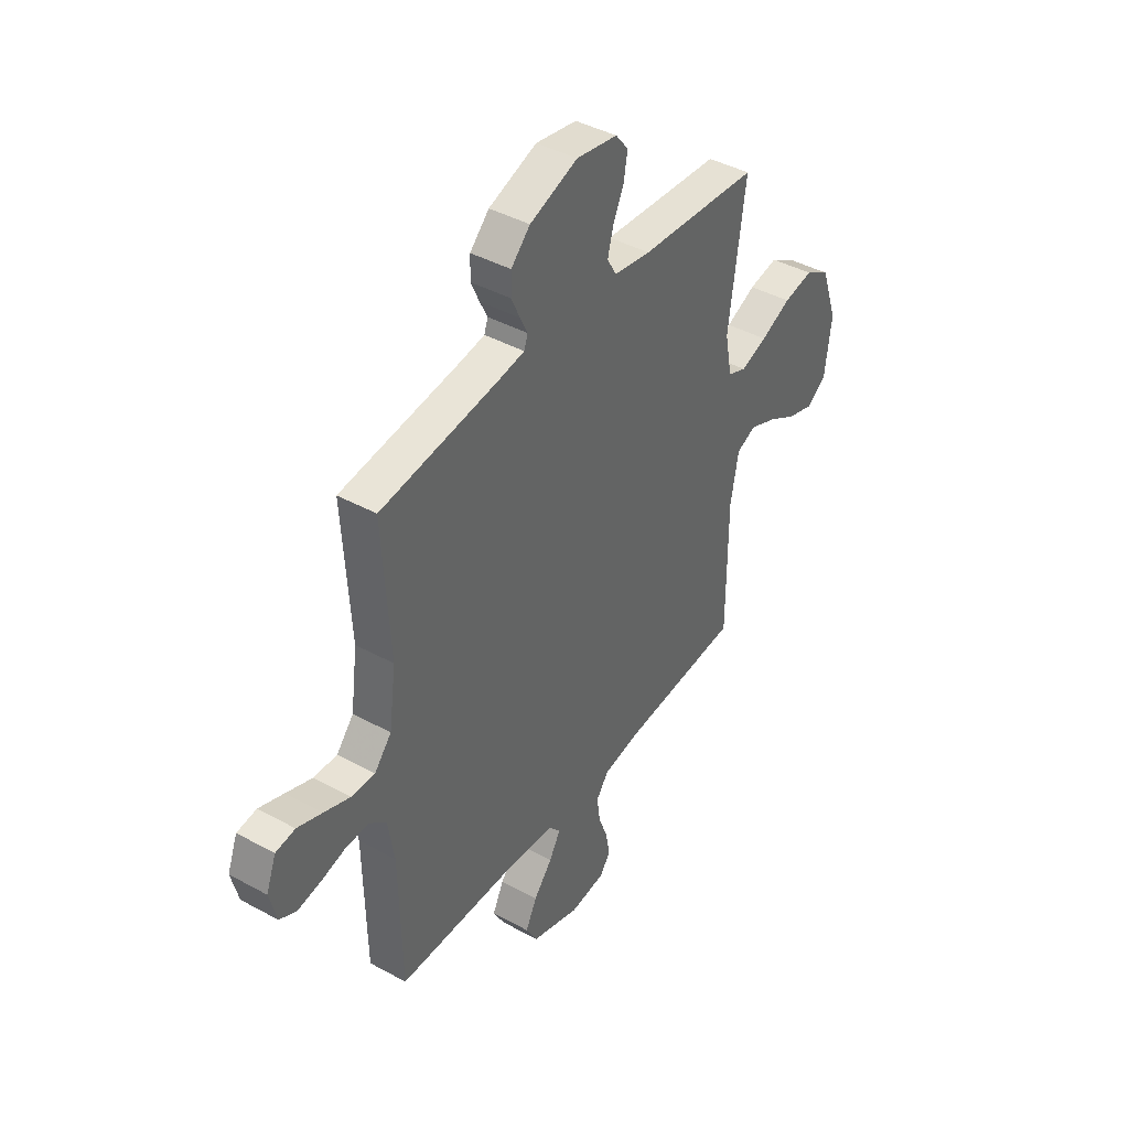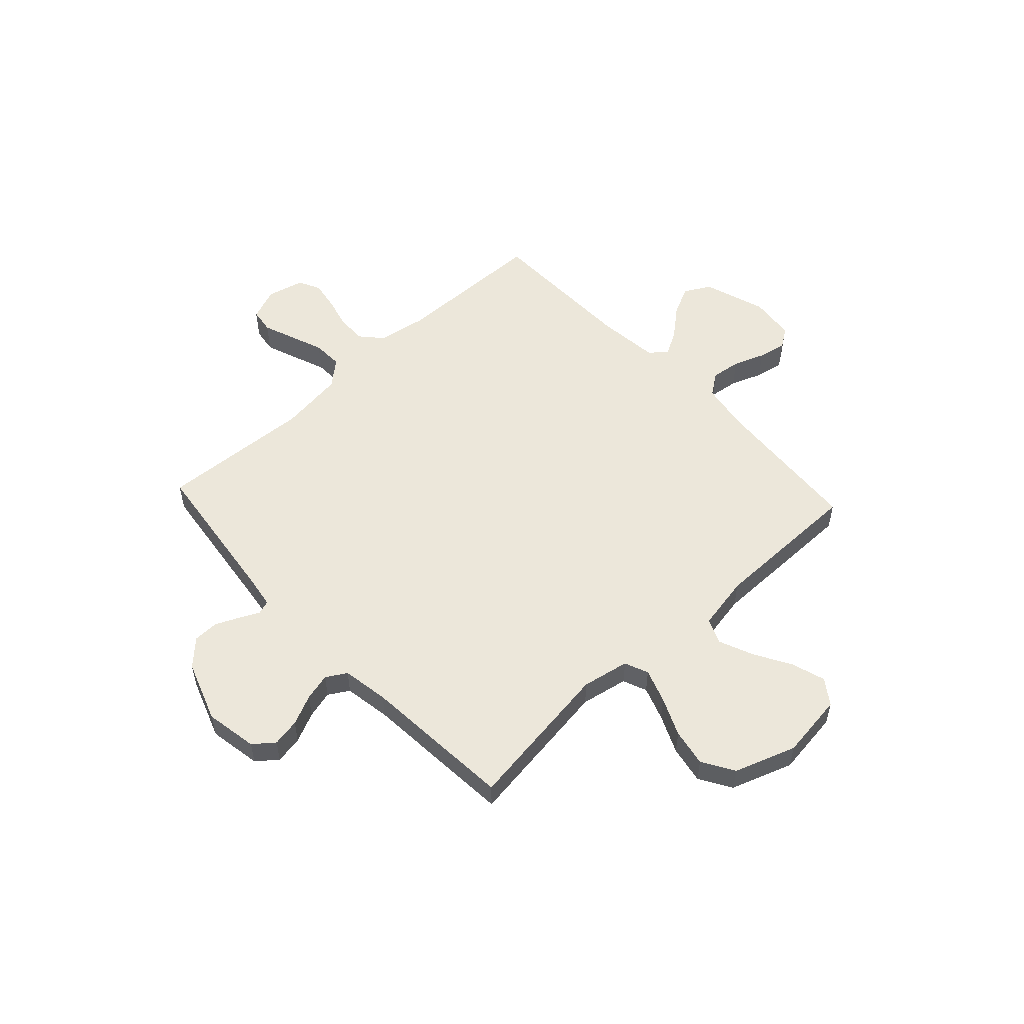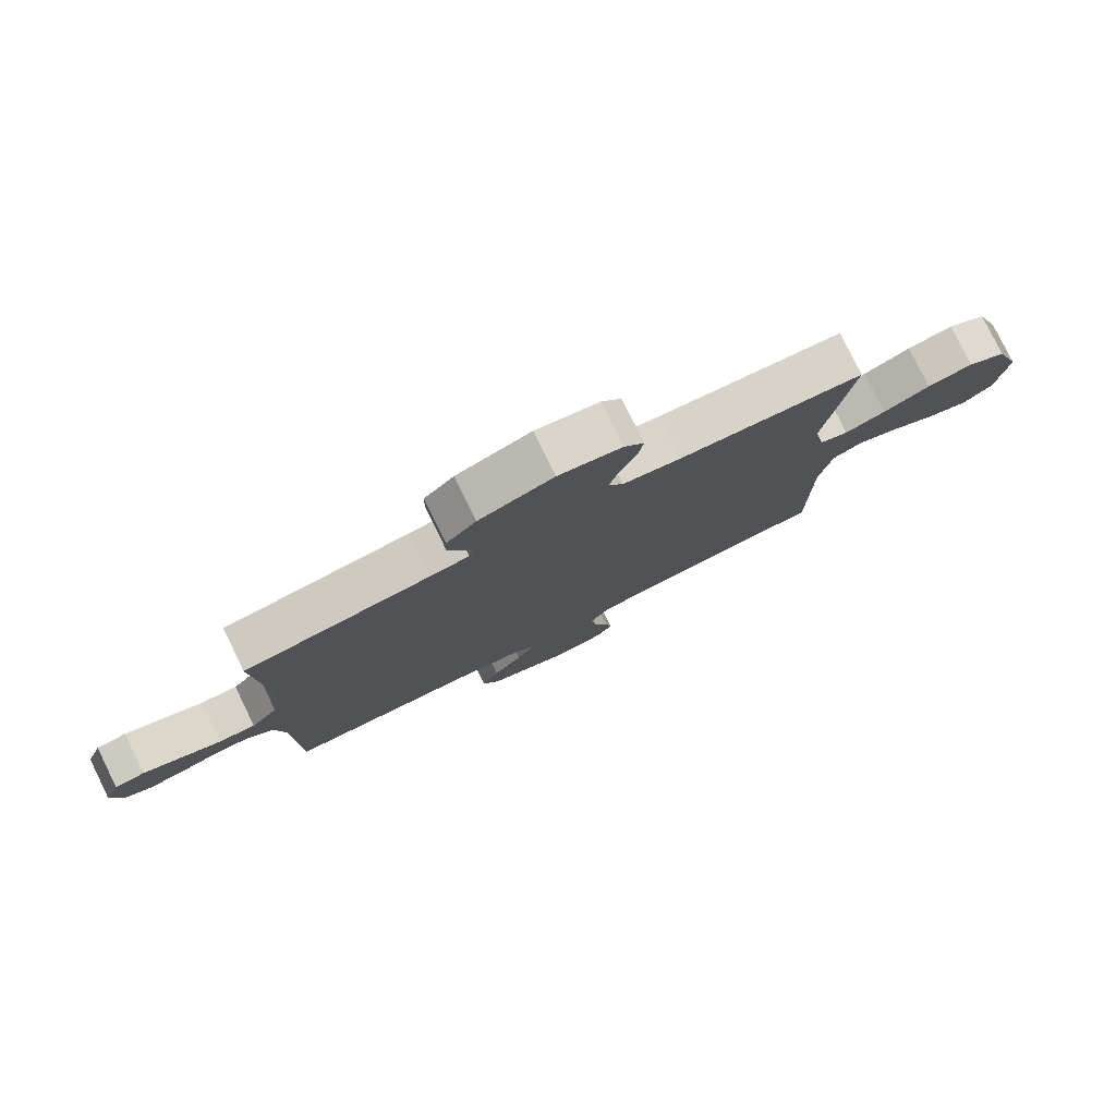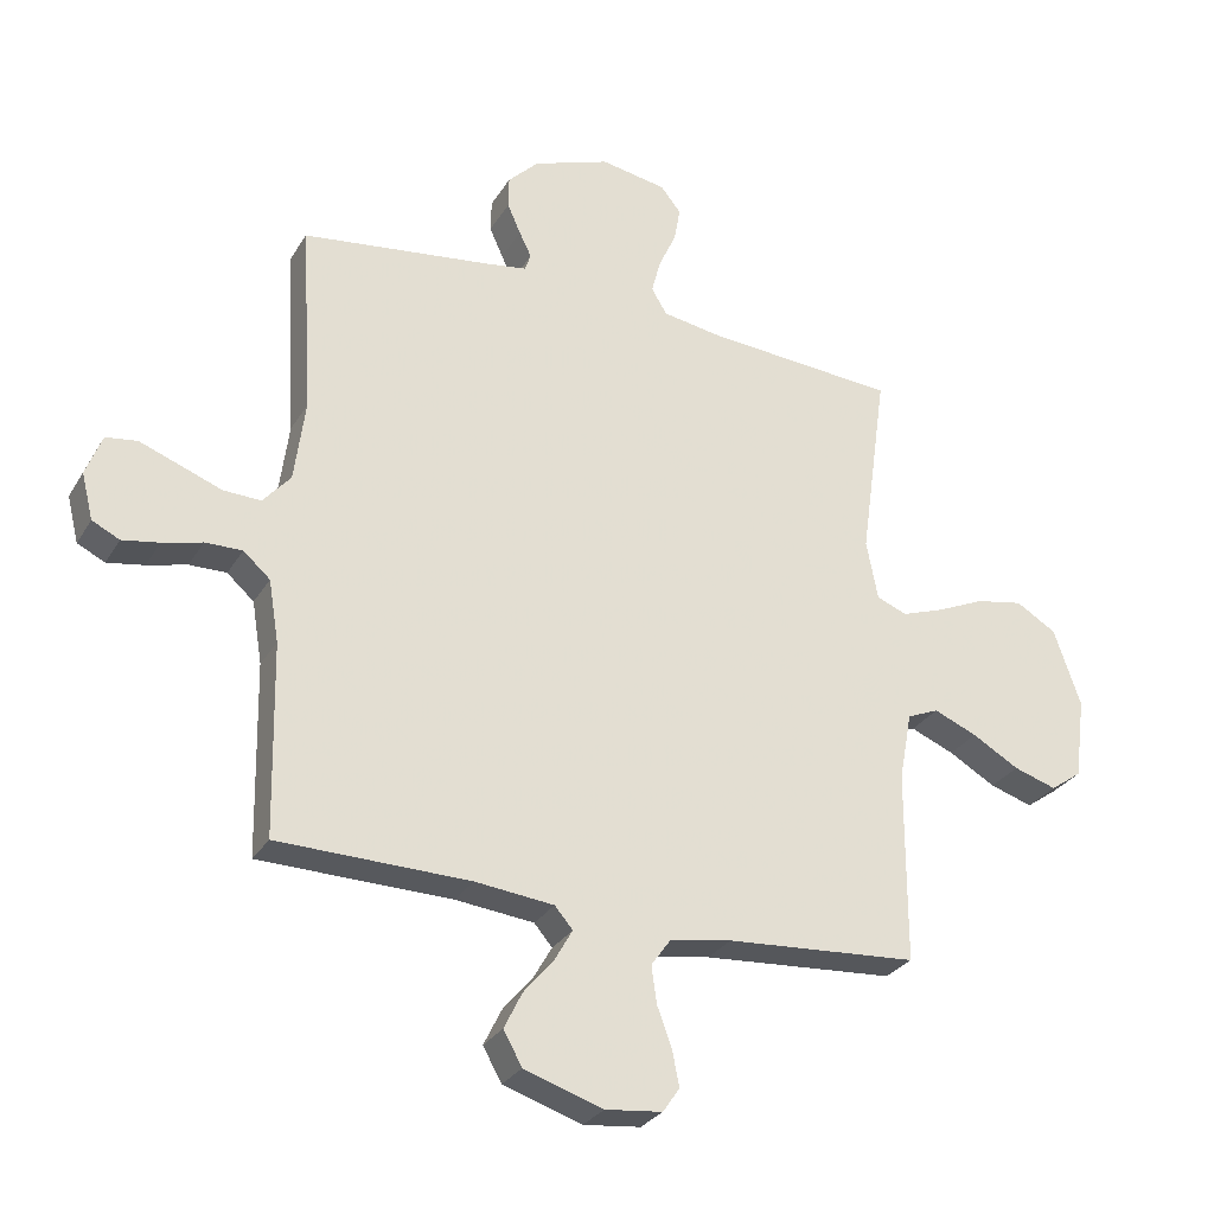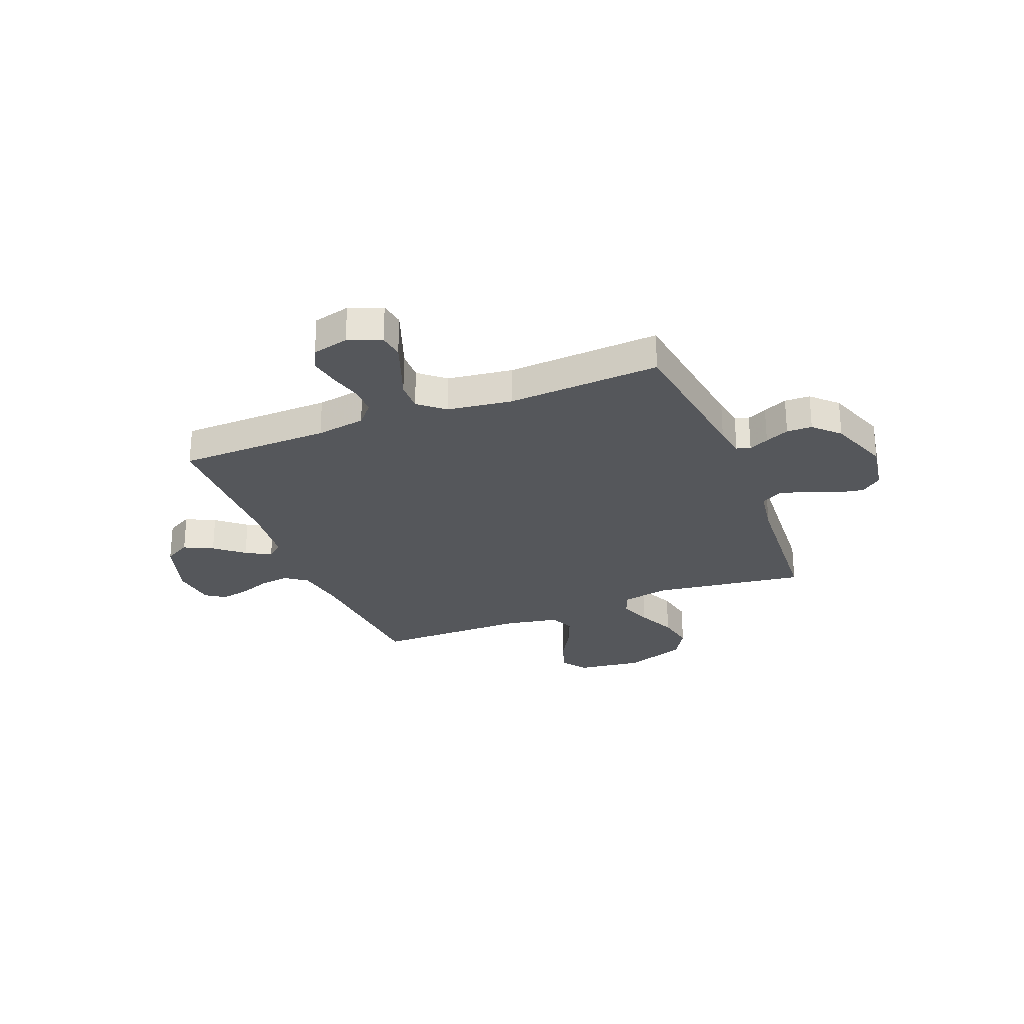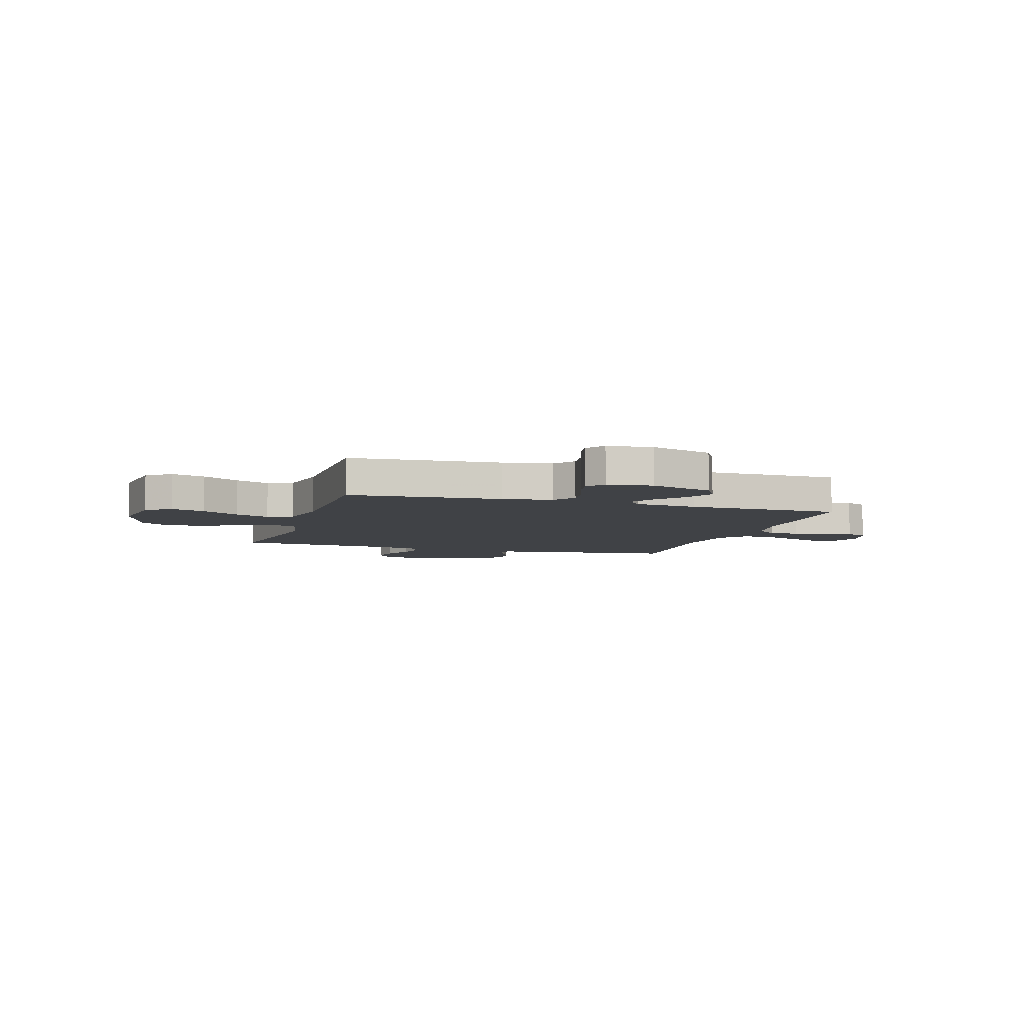
<metadata>
{"format":"obj","ext":"obj","renderer":"f3d","projection":"perspective","resolution":1024,"background":"white","views":[{"elev":41.9,"azim":-56.6,"up":"+Z"},{"elev":54.1,"azim":47.1,"up":"+Y"},{"elev":79.3,"azim":-26.1,"up":"+Z"},{"elev":-28.9,"azim":-25.4,"up":"+Z"},{"elev":-26.9,"azim":-68.2,"up":"+Y"},{"elev":-6.2,"azim":162.9,"up":"+Y"}]}
</metadata>
<code>
v 0.5 0.07 -0.5
v 0.2 0.07 -0.522
v 0.104 0.07 -0.538
v 0.073 0.07 -0.581
v 0.081 0.07 -0.639
v 0.104 0.07 -0.701
v 0.115 0.07 -0.757
v 0.089 0.07 -0.795
v 0 0.07 -0.805
v -0.123 0.07 -0.765
v -0.152 0.07 -0.713
v -0.124 0.07 -0.656
v -0.077 0.07 -0.6
v -0.049 0.07 -0.551
v -0.077 0.07 -0.518
v -0.2 0.07 -0.505
v -0.5 0.07 -0.5
v -0.506 0.07 -0.2
v -0.522 0.07 -0.103
v -0.564 0.07 -0.066
v -0.622 0.07 -0.067
v -0.684 0.07 -0.083
v -0.742 0.07 -0.093
v -0.785 0.07 -0.072
v -0.803 0.07 0
v -0.778 0.07 0.065
v -0.729 0.07 0.072
v -0.667 0.07 0.049
v -0.601 0.07 0.024
v -0.542 0.07 0.022
v -0.499 0.07 0.072
v -0.482 0.07 0.2
v -0.5 0.07 0.5
v -0.2 0.07 0.539
v -0.138 0.07 0.549
v -0.129 0.07 0.576
v -0.148 0.07 0.615
v -0.169 0.07 0.662
v -0.168 0.07 0.712
v -0.12 0.07 0.76
v 0 0.07 0.803
v 0.103 0.07 0.785
v 0.135 0.07 0.745
v 0.125 0.07 0.69
v 0.098 0.07 0.631
v 0.084 0.07 0.577
v 0.108 0.07 0.537
v 0.2 0.07 0.522
v 0.5 0.07 0.5
v 0.458 0.07 0.2
v 0.476 0.07 0.107
v 0.523 0.07 0.088
v 0.589 0.07 0.111
v 0.665 0.07 0.145
v 0.739 0.07 0.159
v 0.802 0.07 0.121
v 0.844 0.07 0
v 0.827 0.07 -0.128
v 0.778 0.07 -0.163
v 0.711 0.07 -0.142
v 0.638 0.07 -0.1
v 0.57 0.07 -0.072
v 0.521 0.07 -0.093
v 0.501 0.07 -0.2
v 0.5 0 -0.5
v 0.2 0 -0.522
v 0.104 0 -0.538
v 0.073 0 -0.581
v 0.081 0 -0.639
v 0.104 0 -0.701
v 0.115 0 -0.757
v 0.089 0 -0.795
v 0 0 -0.805
v -0.123 0 -0.765
v -0.152 0 -0.713
v -0.124 0 -0.656
v -0.077 0 -0.6
v -0.049 0 -0.551
v -0.077 0 -0.518
v -0.2 0 -0.505
v -0.5 0 -0.5
v -0.506 0 -0.2
v -0.522 0 -0.103
v -0.564 0 -0.066
v -0.622 0 -0.067
v -0.684 0 -0.083
v -0.742 0 -0.093
v -0.785 0 -0.072
v -0.803 0 0
v -0.778 0 0.065
v -0.729 0 0.072
v -0.667 0 0.049
v -0.601 0 0.024
v -0.542 0 0.022
v -0.499 0 0.072
v -0.482 0 0.2
v -0.5 0 0.5
v -0.2 0 0.539
v -0.138 0 0.549
v -0.129 0 0.576
v -0.148 0 0.615
v -0.169 0 0.662
v -0.168 0 0.712
v -0.12 0 0.76
v 0 0 0.803
v 0.103 0 0.785
v 0.135 0 0.745
v 0.125 0 0.69
v 0.098 0 0.631
v 0.084 0 0.577
v 0.108 0 0.537
v 0.2 0 0.522
v 0.5 0 0.5
v 0.458 0 0.2
v 0.476 0 0.107
v 0.523 0 0.088
v 0.589 0 0.111
v 0.665 0 0.145
v 0.739 0 0.159
v 0.802 0 0.121
v 0.844 0 0
v 0.827 0 -0.128
v 0.778 0 -0.163
v 0.711 0 -0.142
v 0.638 0 -0.1
v 0.57 0 -0.072
v 0.521 0 -0.093
v 0.501 0 -0.2
f 58 59 60 61
f 58 61 62
f 57 58 62
f 56 57 62
f 53 54 55 56
f 52 53 56 62
f 51 52 62 63
f 48 49 50
f 47 48 50 51
f 42 43 44 45
f 42 45 46
f 41 42 46
f 40 41 46
f 39 40 46 47
f 36 37 38 39
f 32 33 34
f 31 32 34 35
f 26 27 28 29
f 24 25 26 29
f 24 29 30
f 21 22 23 24
f 21 24 30
f 20 21 30
f 19 20 30 31
f 16 17 18
f 15 16 18 19
f 10 11 12 13
f 10 13 14
f 9 10 14
f 8 9 14
f 5 6 7 8
f 4 5 8 14
f 3 4 14 15
f 64 1 2
f 36 39 47 51
f 35 36 51 63
f 31 35 63 64
f 15 19 31 64
f 2 3 15 64
f 125 124 123 122
f 126 125 122
f 126 122 121
f 126 121 120
f 120 119 118 117
f 126 120 117 116
f 127 126 116 115
f 114 113 112
f 115 114 112 111
f 109 108 107 106
f 110 109 106
f 110 106 105
f 110 105 104
f 111 110 104 103
f 103 102 101 100
f 98 97 96
f 99 98 96 95
f 93 92 91 90
f 93 90 89 88
f 94 93 88
f 88 87 86 85
f 94 88 85
f 94 85 84
f 95 94 84 83
f 82 81 80
f 83 82 80 79
f 77 76 75 74
f 78 77 74
f 78 74 73
f 78 73 72
f 72 71 70 69
f 78 72 69 68
f 79 78 68 67
f 66 65 128
f 115 111 103 100
f 127 115 100 99
f 128 127 99 95
f 128 95 83 79
f 128 79 67 66
f 1 65 66 2
f 2 66 67 3
f 3 67 68 4
f 4 68 69 5
f 5 69 70 6
f 6 70 71 7
f 7 71 72 8
f 8 72 73 9
f 9 73 74 10
f 10 74 75 11
f 11 75 76 12
f 12 76 77 13
f 13 77 78 14
f 14 78 79 15
f 15 79 80 16
f 16 80 81 17
f 17 81 82 18
f 18 82 83 19
f 19 83 84 20
f 20 84 85 21
f 21 85 86 22
f 22 86 87 23
f 23 87 88 24
f 24 88 89 25
f 25 89 90 26
f 26 90 91 27
f 27 91 92 28
f 28 92 93 29
f 29 93 94 30
f 30 94 95 31
f 31 95 96 32
f 32 96 97 33
f 33 97 98 34
f 34 98 99 35
f 35 99 100 36
f 36 100 101 37
f 37 101 102 38
f 38 102 103 39
f 39 103 104 40
f 40 104 105 41
f 41 105 106 42
f 42 106 107 43
f 43 107 108 44
f 44 108 109 45
f 45 109 110 46
f 46 110 111 47
f 47 111 112 48
f 48 112 113 49
f 49 113 114 50
f 50 114 115 51
f 51 115 116 52
f 52 116 117 53
f 53 117 118 54
f 54 118 119 55
f 55 119 120 56
f 56 120 121 57
f 57 121 122 58
f 58 122 123 59
f 59 123 124 60
f 60 124 125 61
f 61 125 126 62
f 62 126 127 63
f 63 127 128 64
f 64 128 65 1

</code>
